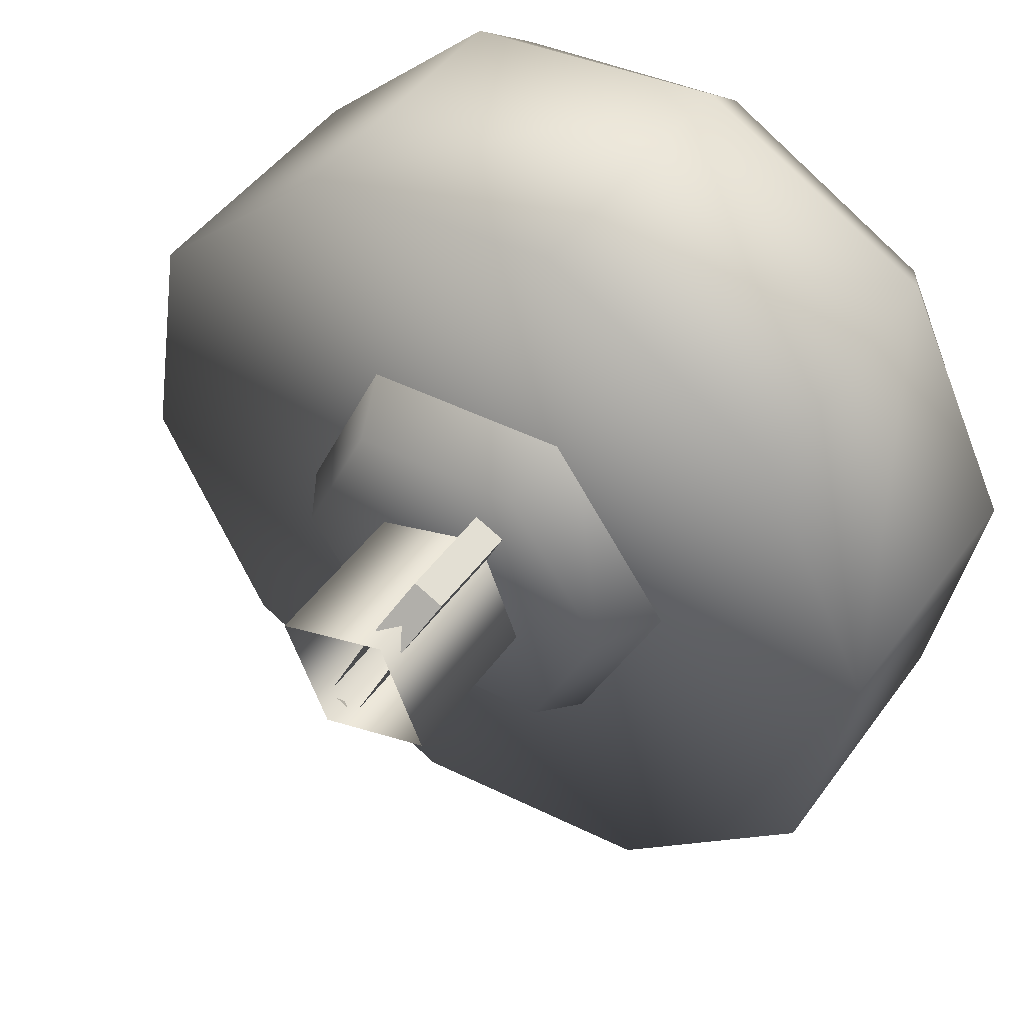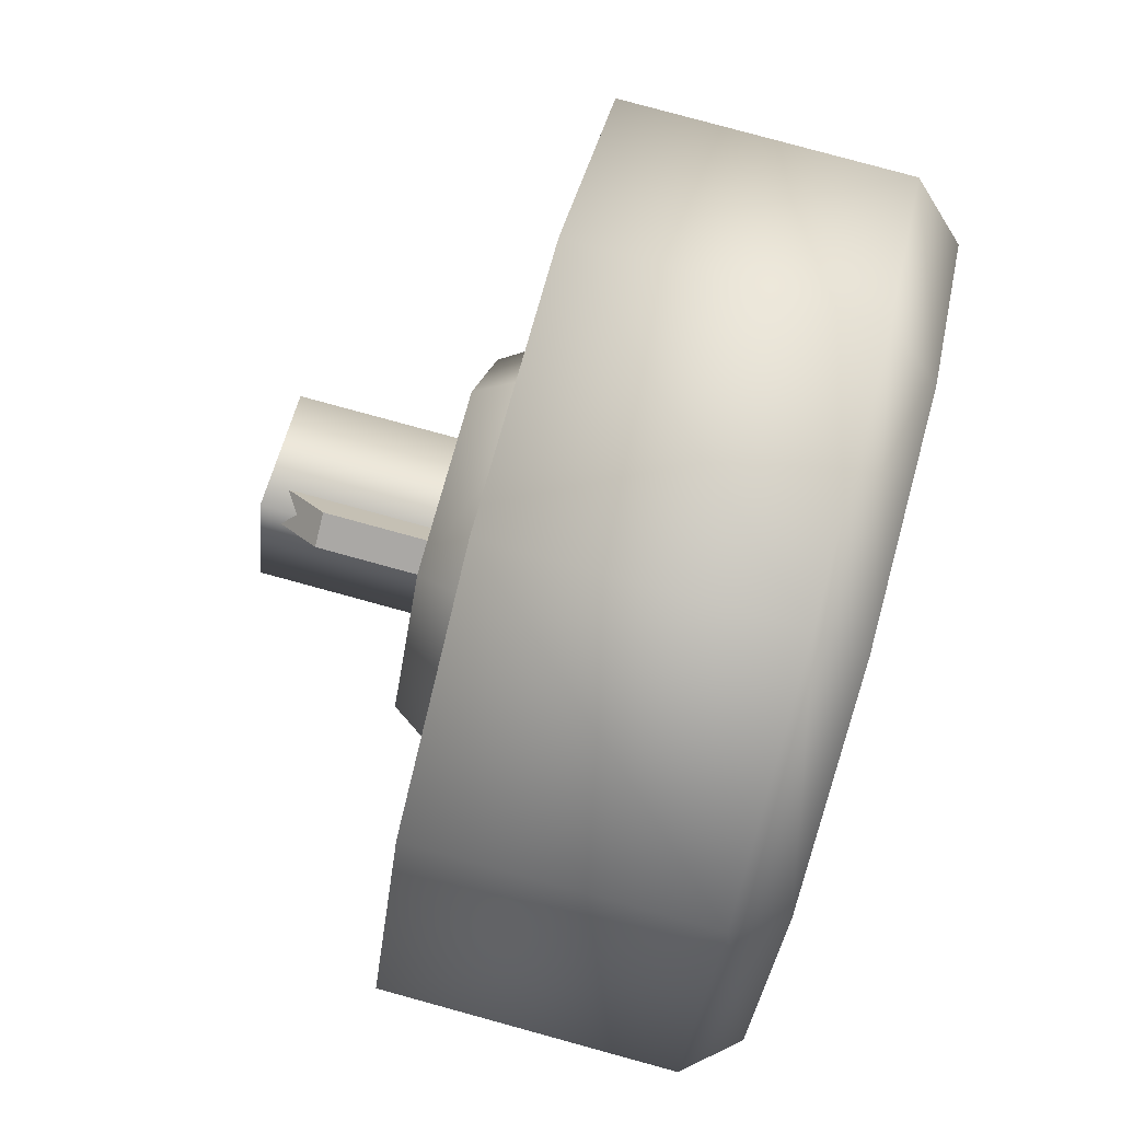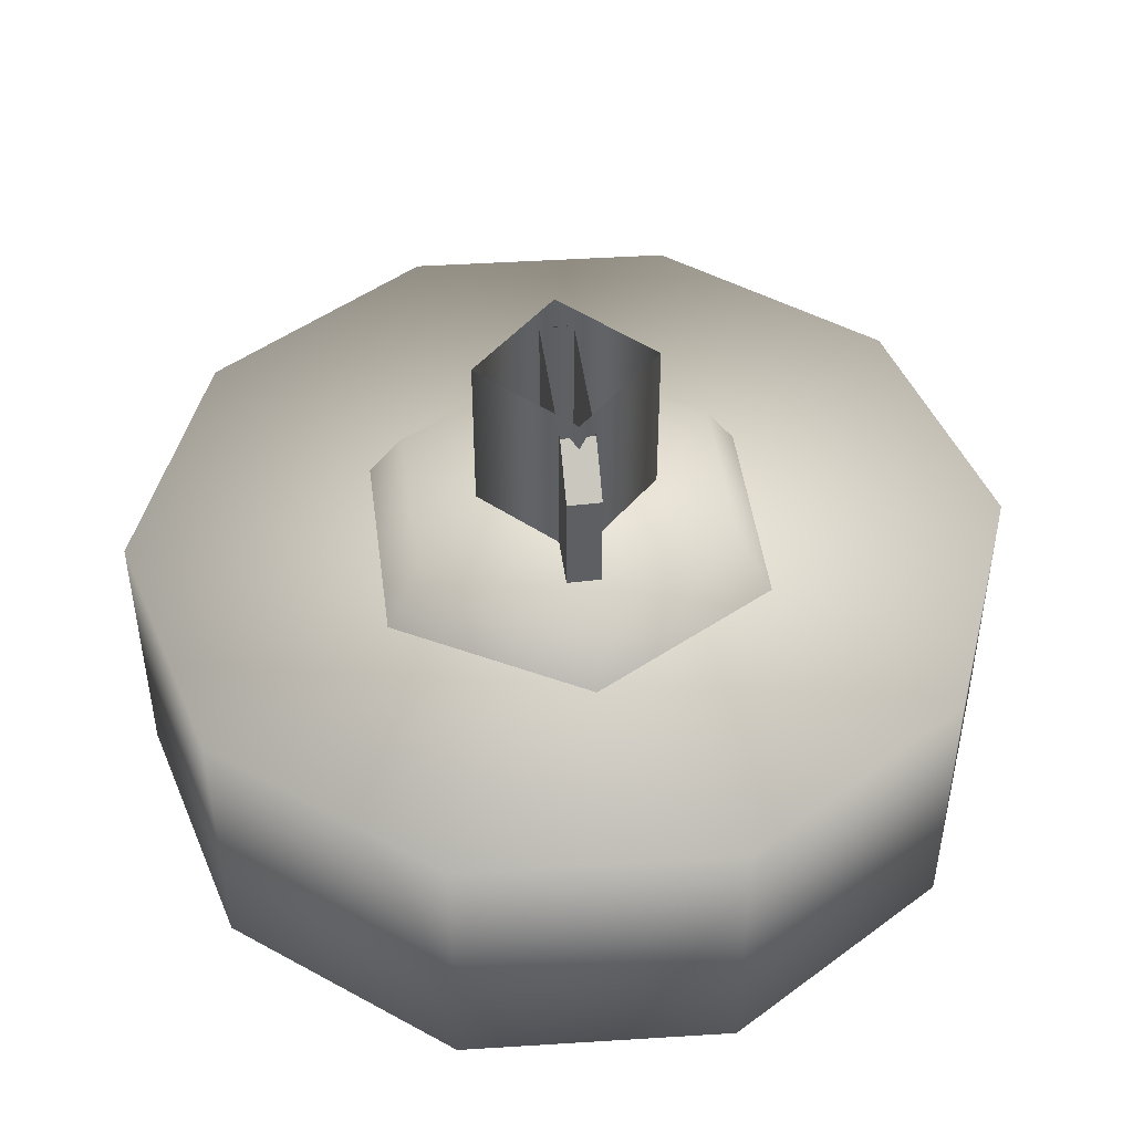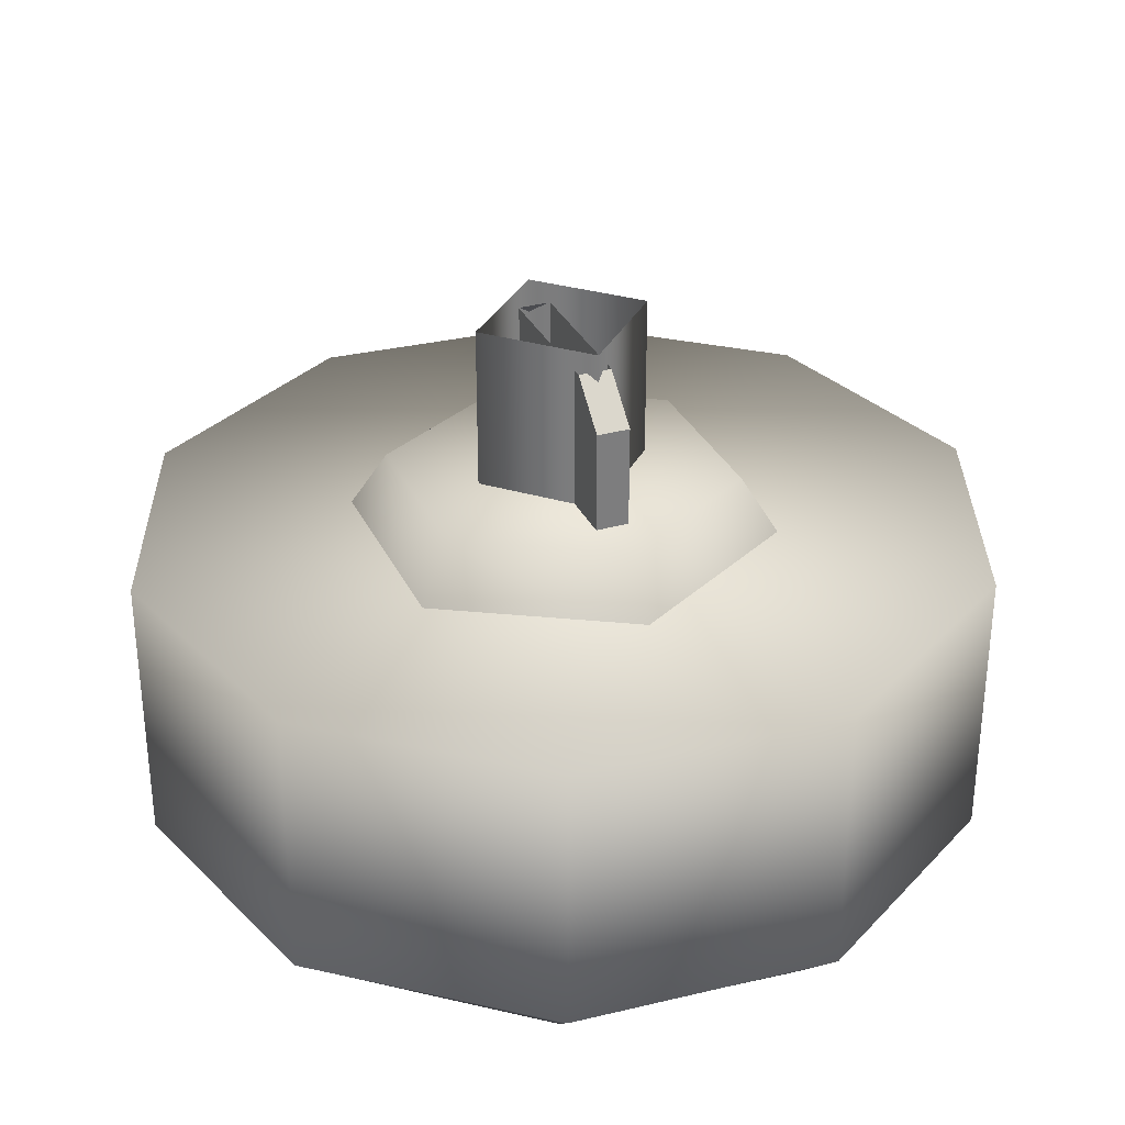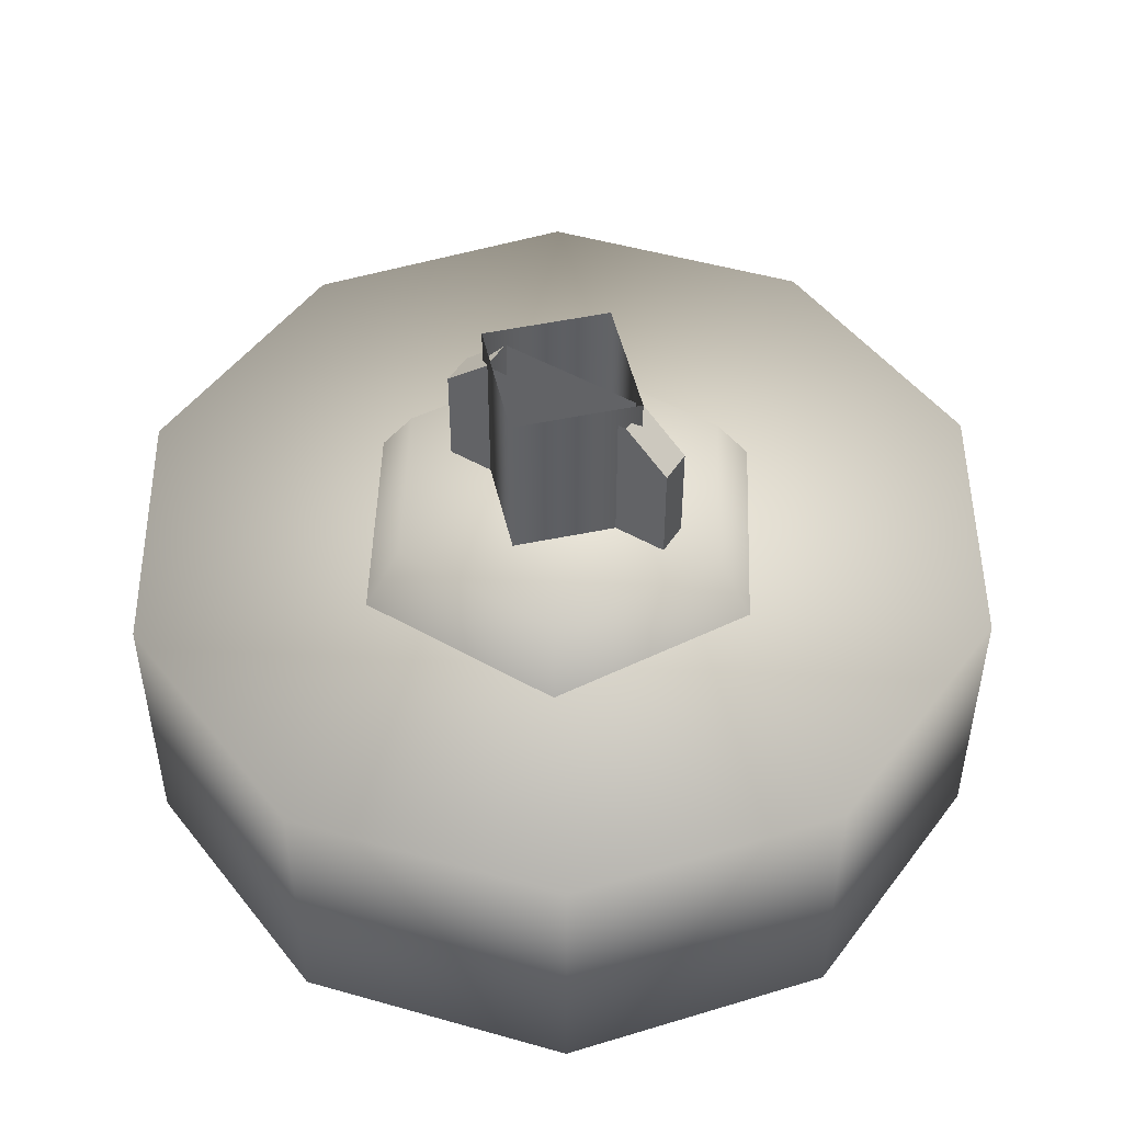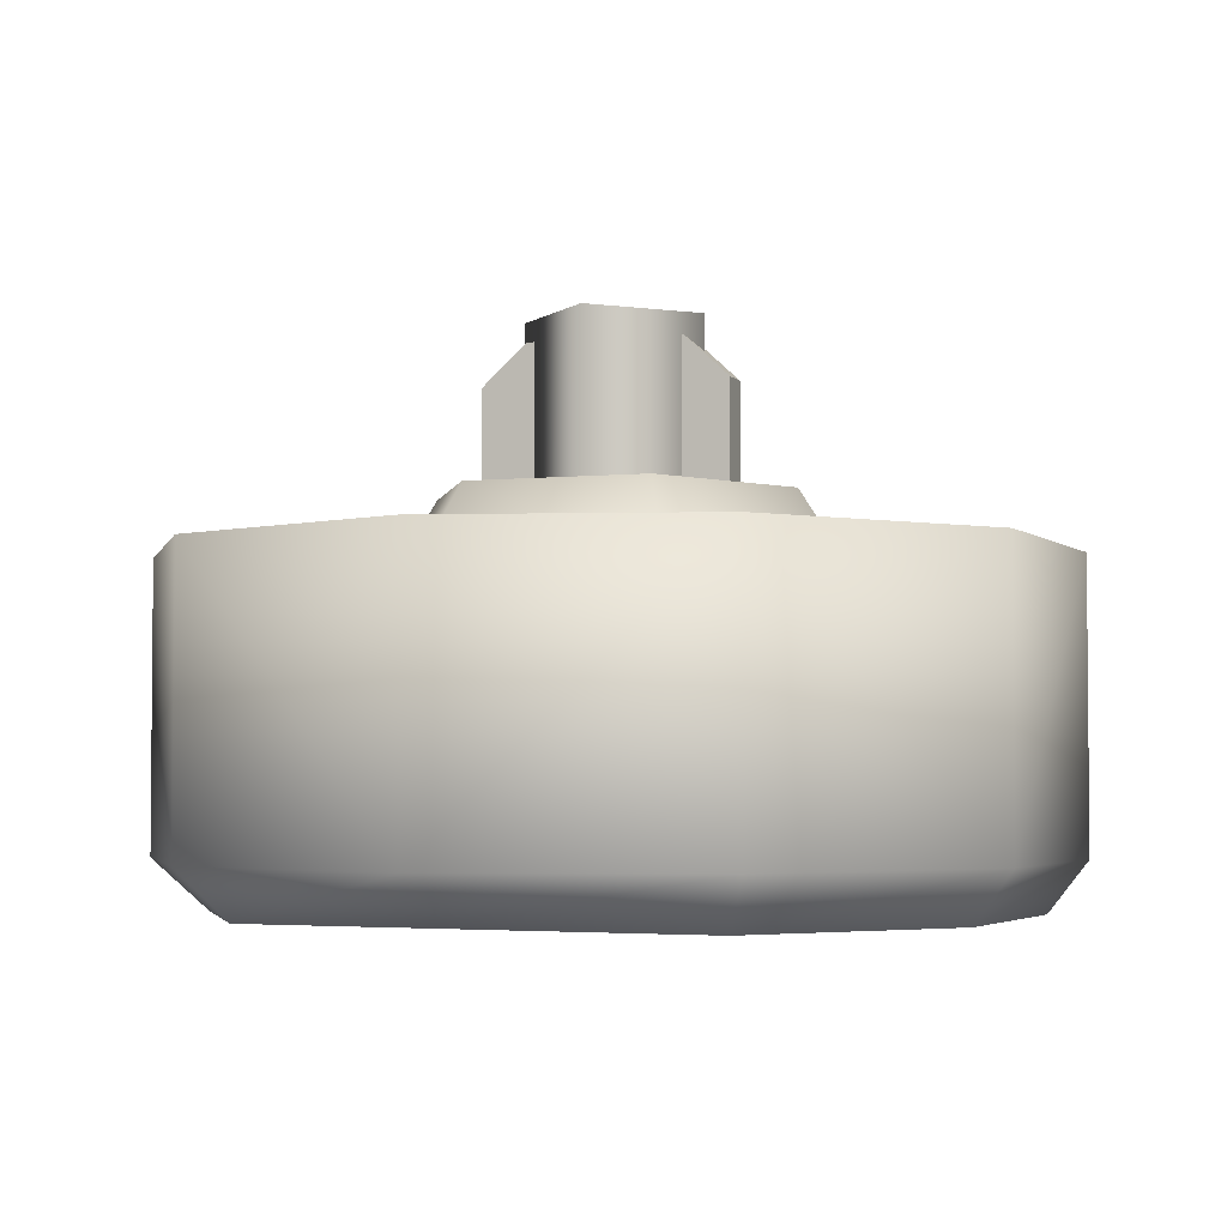
<metadata>
{"format":"obj","ext":"obj","renderer":"f3d","projection":"perspective","resolution":1024,"background":"white","views":[{"elev":47.7,"azim":34.1,"up":"+Y"},{"elev":80.0,"azim":105.3,"up":"+Y"},{"elev":46.5,"azim":-31.9,"up":"+Z"},{"elev":31.6,"azim":-46.5,"up":"+Z"},{"elev":49.5,"azim":-82.4,"up":"+Z"},{"elev":-3.4,"azim":84.9,"up":"+Z"}]}
</metadata>
<code>
g wheel_low_Cylinder.002
v -0.7949 1.006 -1.581
v -0.7127 1.481 -1.581
v -0.3668 1.817 -1.581
v 0.1106 1.886 -1.581
v 0.5372 1.661 -1.581
v 0.75 1.228 -1.581
v 0.6678 0.7527 -1.581
v -0.1554 0.3479 -1.581
v -0.7063 1.042 -2.173
v -0.7949 1.006 -2.084
v -0.6266 1.464 -2.173
v -0.7127 1.481 -2.084
v -0.3138 1.759 -2.173
v -0.3668 1.817 -2.084
v 0.1125 1.814 -2.173
v 0.1106 1.886 -2.084
v 0.4895 1.607 -2.173
v 0.5372 1.661 -2.084
v 0.6733 1.219 -2.173
v 0.75 1.228 -2.084
v 0.6678 0.7527 -2.084
v -0.1455 0.4469 -2.173
v -0.1554 0.3479 -2.084
v -0.582 0.5729 -1.581
v -0.582 0.5729 -2.084
v -0.5226 0.6533 -2.173
v 0.322 0.4166 -1.581
v 0.322 0.4166 -2.084
v 0.2808 0.5016 -2.173
v 0.5805 0.8202 -2.159
v -0.1908 0.7447 -1.615
v -0.1537 0.8267 -1.478
v -0.4289 1.077 -1.615
v 0.2157 0.785 -1.615
v 0.1632 0.8581 -1.478
v 0.384 1.157 -1.615
v 0.2945 1.148 -1.478
v 0.1459 1.489 -1.615
v 0.1088 1.407 -1.478
v -0.2606 1.449 -1.615
v -0.2081 1.376 -1.478
v -0.3394 1.085 -1.478
v 0.03791 1.323 -1.565
v 0.03791 1.323 -1.295
v -0.1428 0.9235 -1.565
v 0.0925 1.298 -1.565
v 0.0925 1.298 -1.295
v -0.0882 0.8988 -1.565
v -0.0882 0.8988 -1.295
v -0.05484 0.9725 -1.22
v -0.1428 0.9235 -1.295
v -0.1094 0.9972 -1.22
v 0.00456 1.249 -1.22
v 0.05914 1.225 -1.22
v -0.08802 0.9719 -1.552
v -0.08802 0.9719 -1.183
v -0.1674 1.182 -1.552
v 0.1226 1.051 -1.552
v 0.1226 1.051 -1.183
v 0.04316 1.262 -1.552
v 0.04316 1.262 -1.183
v -0.1674 1.182 -1.183
g wheel_low_textures
f 3 4 16 14
f 18 5 6 20
f 28 27 8 23
f 6 7 21 20
f 1 2 12 10
f 4 5 18 16
f 12 2 3 14
f 10 12 11 9
f 12 14 13 11
f 14 16 15 13
f 16 18 17 15
f 18 20 19 17
f 19 30 29 22 26 9 11 13 15 17
f 28 23 22 29
f 25 10 9 26
f 24 1 10 25
f 8 24 25 23
f 23 25 26 22
f 21 7 27 28
f 3 2 1 24 8 27 7 6 5 4
f 21 28 29 30
f 20 21 30 19
f 34 35 32 31
f 31 32 42 33
f 36 37 35 34
f 38 39 37 36
f 40 41 39 38
f 33 42 41 40
f 42 32 35 37 39 41
f 47 46 43 44
f 45 51 52 53 44 43
f 49 48 46 47 54 50
f 51 45 48 49
f 49 50 52 51
f 44 53 54 47
f 58 59 56 55
f 55 56 62 57
f 60 61 59 58
f 57 62 61 60

</code>
